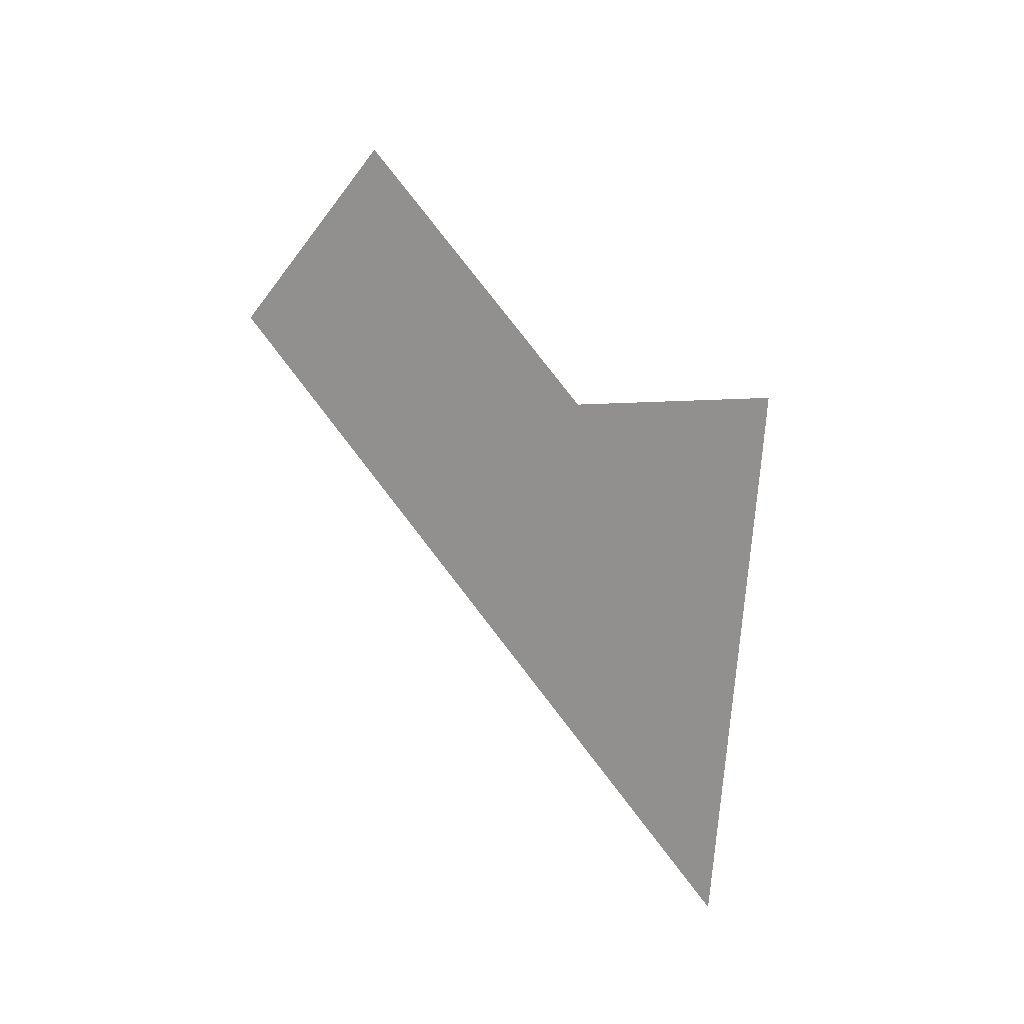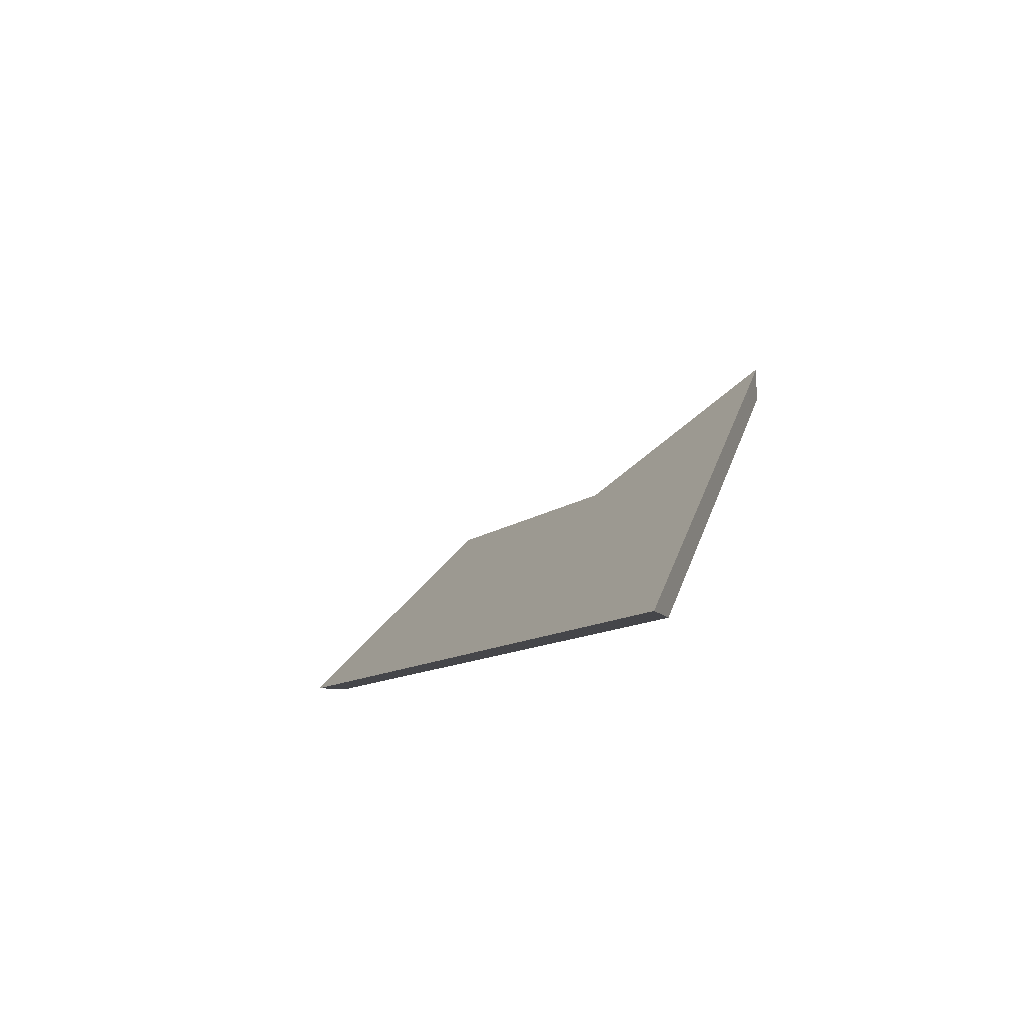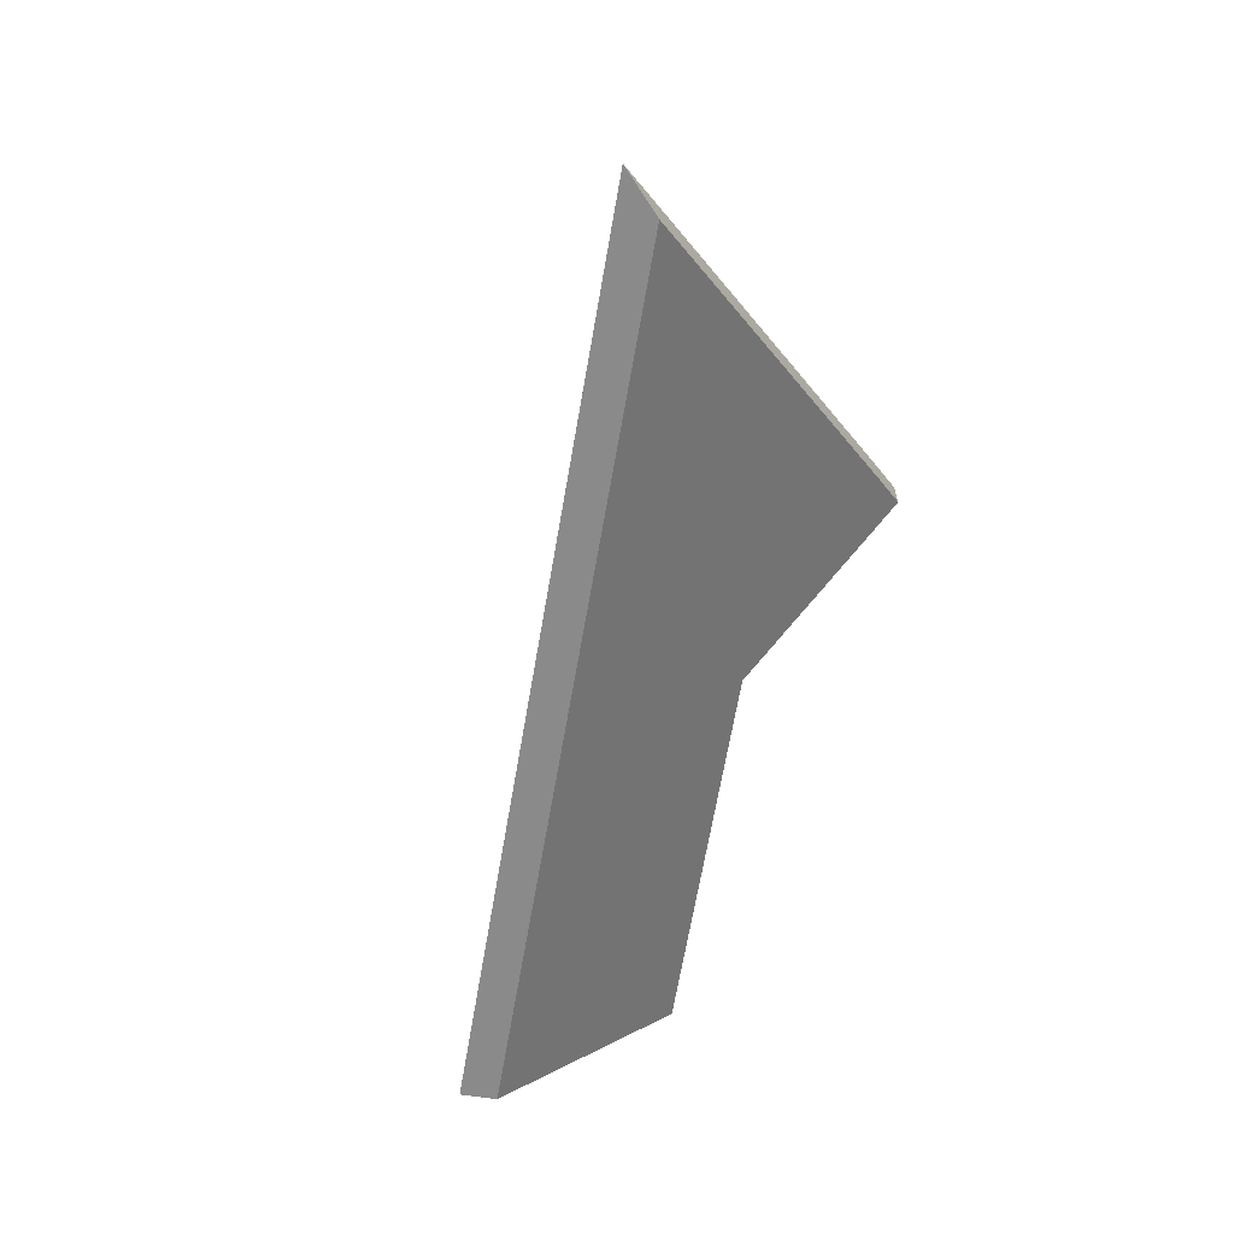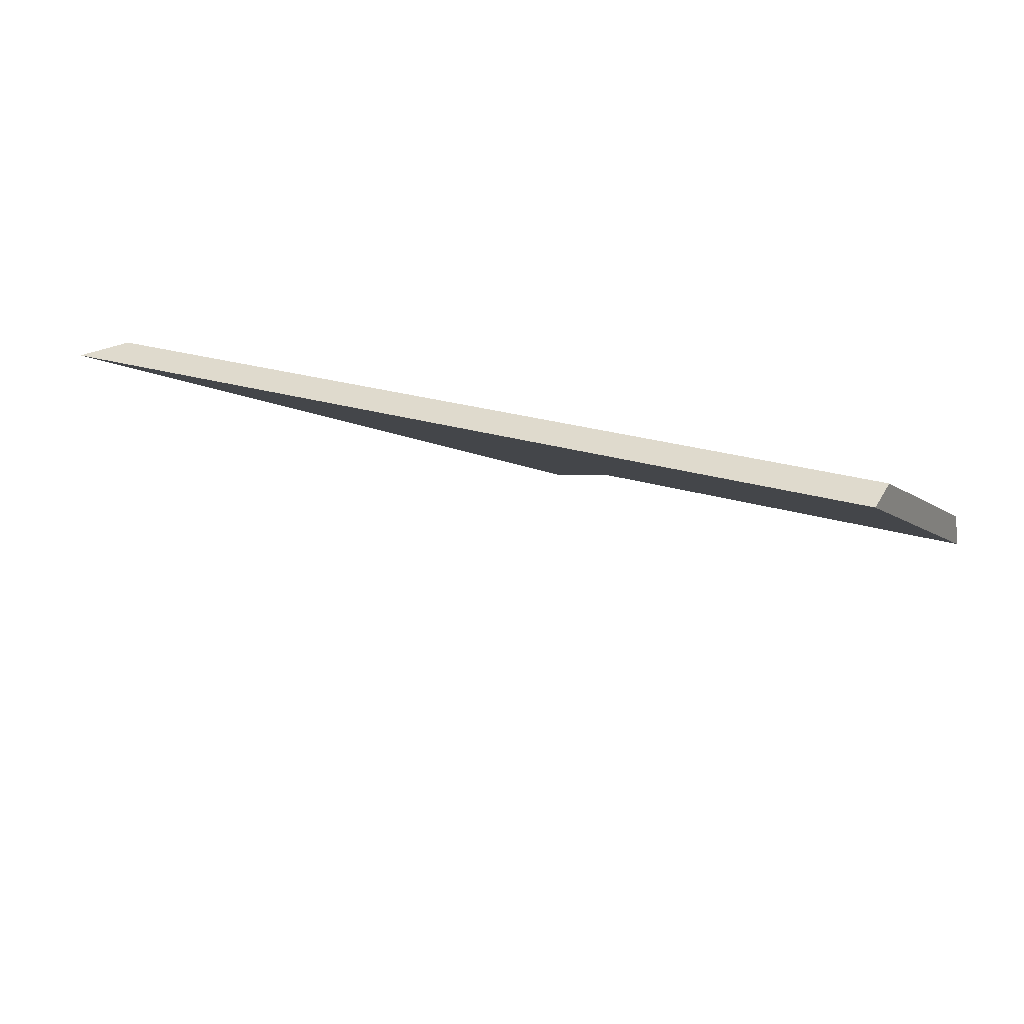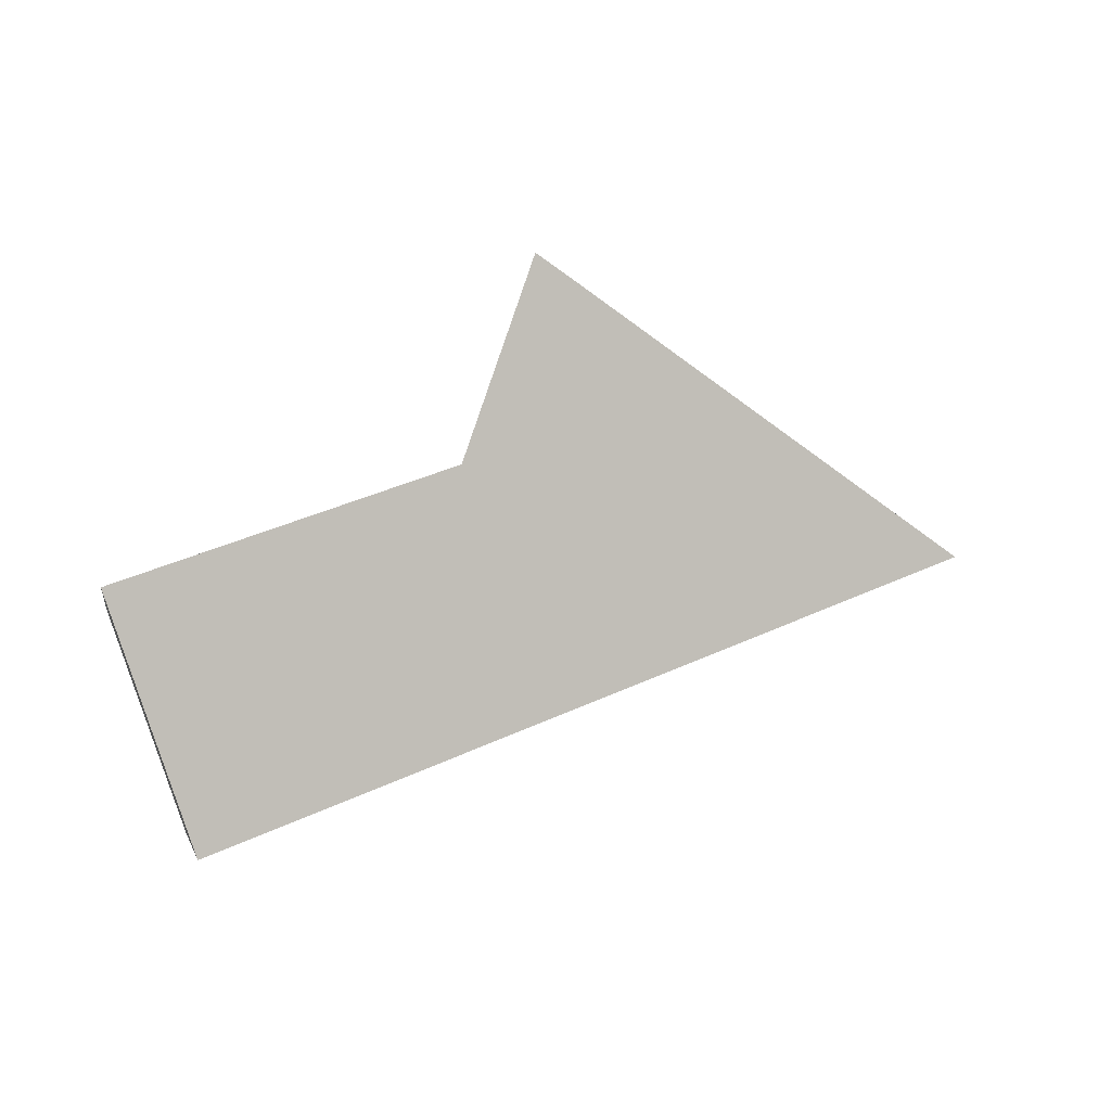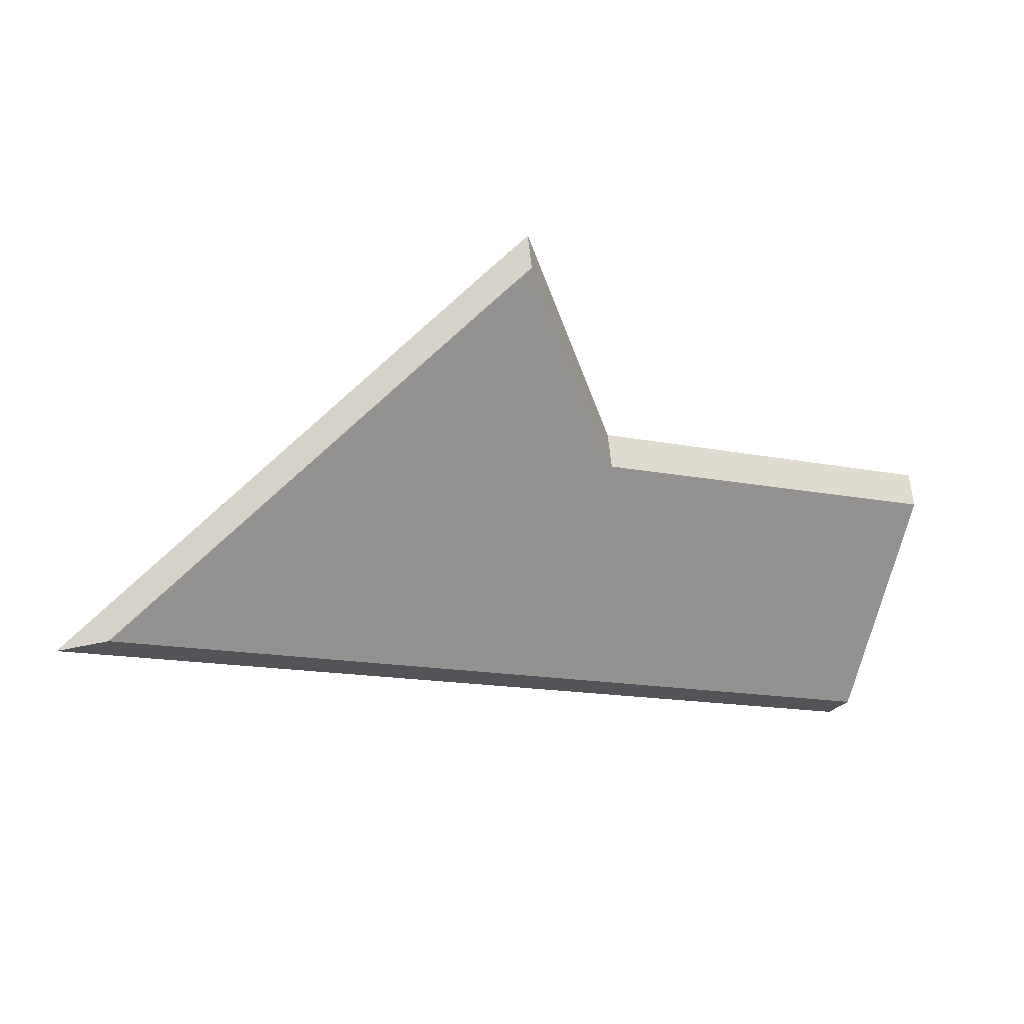
<metadata>
{"format":"obj","ext":"obj","renderer":"f3d","projection":"perspective","resolution":1024,"background":"white","views":[{"elev":73.0,"azim":-98.7,"up":"+Y"},{"elev":-9.9,"azim":-85.7,"up":"+Y"},{"elev":-63.4,"azim":-71.2,"up":"+Y"},{"elev":-52.0,"azim":9.2,"up":"+Z"},{"elev":49.8,"azim":-177.7,"up":"+Y"},{"elev":66.4,"azim":-5.8,"up":"+Z"}]}
</metadata>
<code>
v -0.4837 -0.07646 1.404
v -0.4889 -0.06683 1.418
v -0.4921 -0.06905 1.417
v -0.4641 -0.08884 1.379
v -0.4582 -0.07619 1.39
v -0.5205 -0.08884 1.41
v -0.4582 -0.07355 1.39
v -0.4582 -0.07619 1.39
v -0.4641 -0.08884 1.379
v -0.4654 -0.08884 1.377
v -0.4837 -0.07383 1.404
v -0.4837 -0.07646 1.404
v -0.4582 -0.07619 1.39
v -0.4582 -0.07355 1.39
v -0.4889 -0.06419 1.418
v -0.4889 -0.06683 1.418
v -0.4837 -0.07646 1.404
v -0.4837 -0.07383 1.404
v -0.4921 -0.06642 1.417
v -0.4921 -0.06905 1.417
v -0.4889 -0.06683 1.418
v -0.4889 -0.06419 1.418
v -0.4654 -0.08884 1.377
v -0.4641 -0.08884 1.379
v -0.5205 -0.08884 1.41
v -0.5243 -0.08884 1.409
v -0.5243 -0.08884 1.409
v -0.5205 -0.08884 1.41
v -0.4921 -0.06905 1.417
v -0.4921 -0.06642 1.417
v -0.4921 -0.06642 1.417
v -0.4889 -0.06419 1.418
v -0.4837 -0.07383 1.404
v -0.5243 -0.08884 1.409
v -0.4654 -0.08884 1.377
v -0.4582 -0.07355 1.39
f 1 2 3
f 1 4 5
f 4 1 6
f 6 1 3
f 7 8 9
f 7 9 10
f 11 12 13
f 11 13 14
f 15 16 17
f 15 17 18
f 19 20 21
f 19 21 22
f 23 24 25
f 23 25 26
f 27 28 29
f 27 29 30
f 31 32 33
f 34 31 33
f 34 33 35
f 35 33 36

</code>
